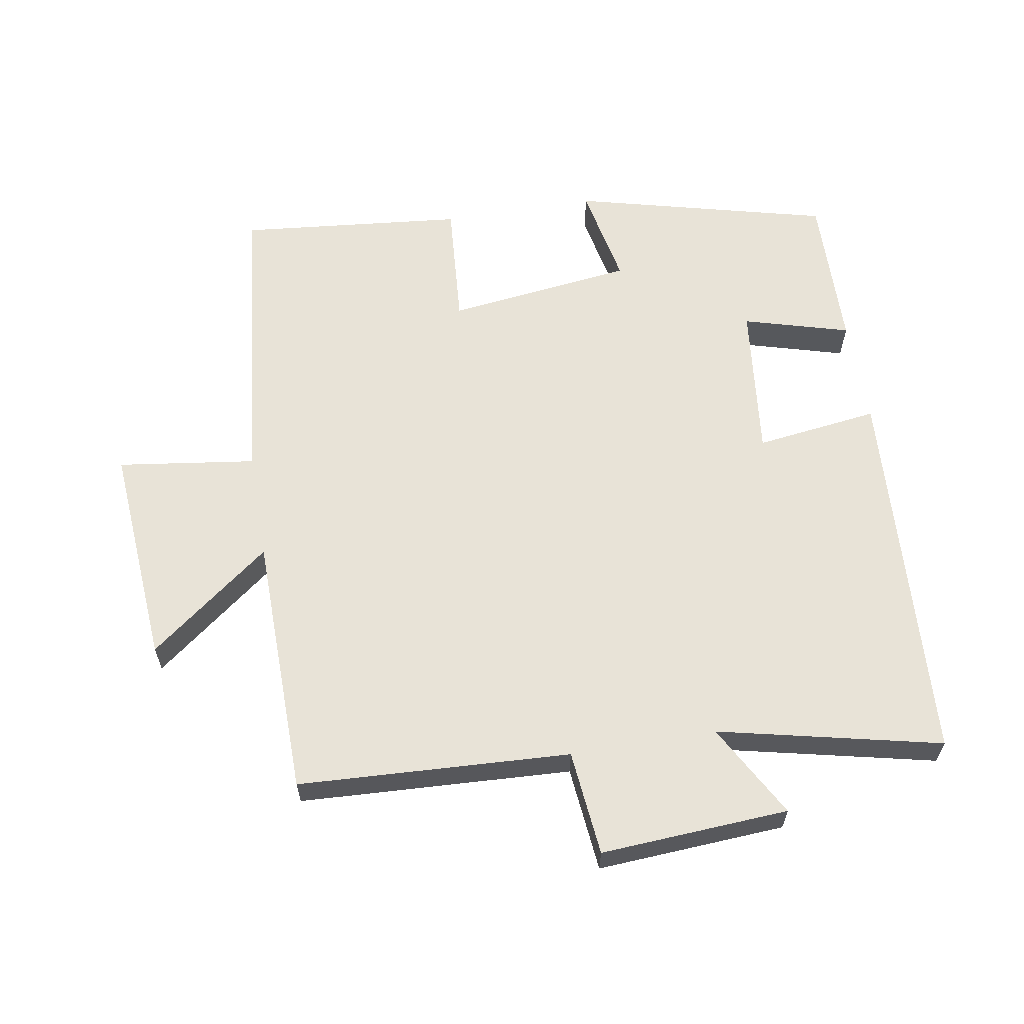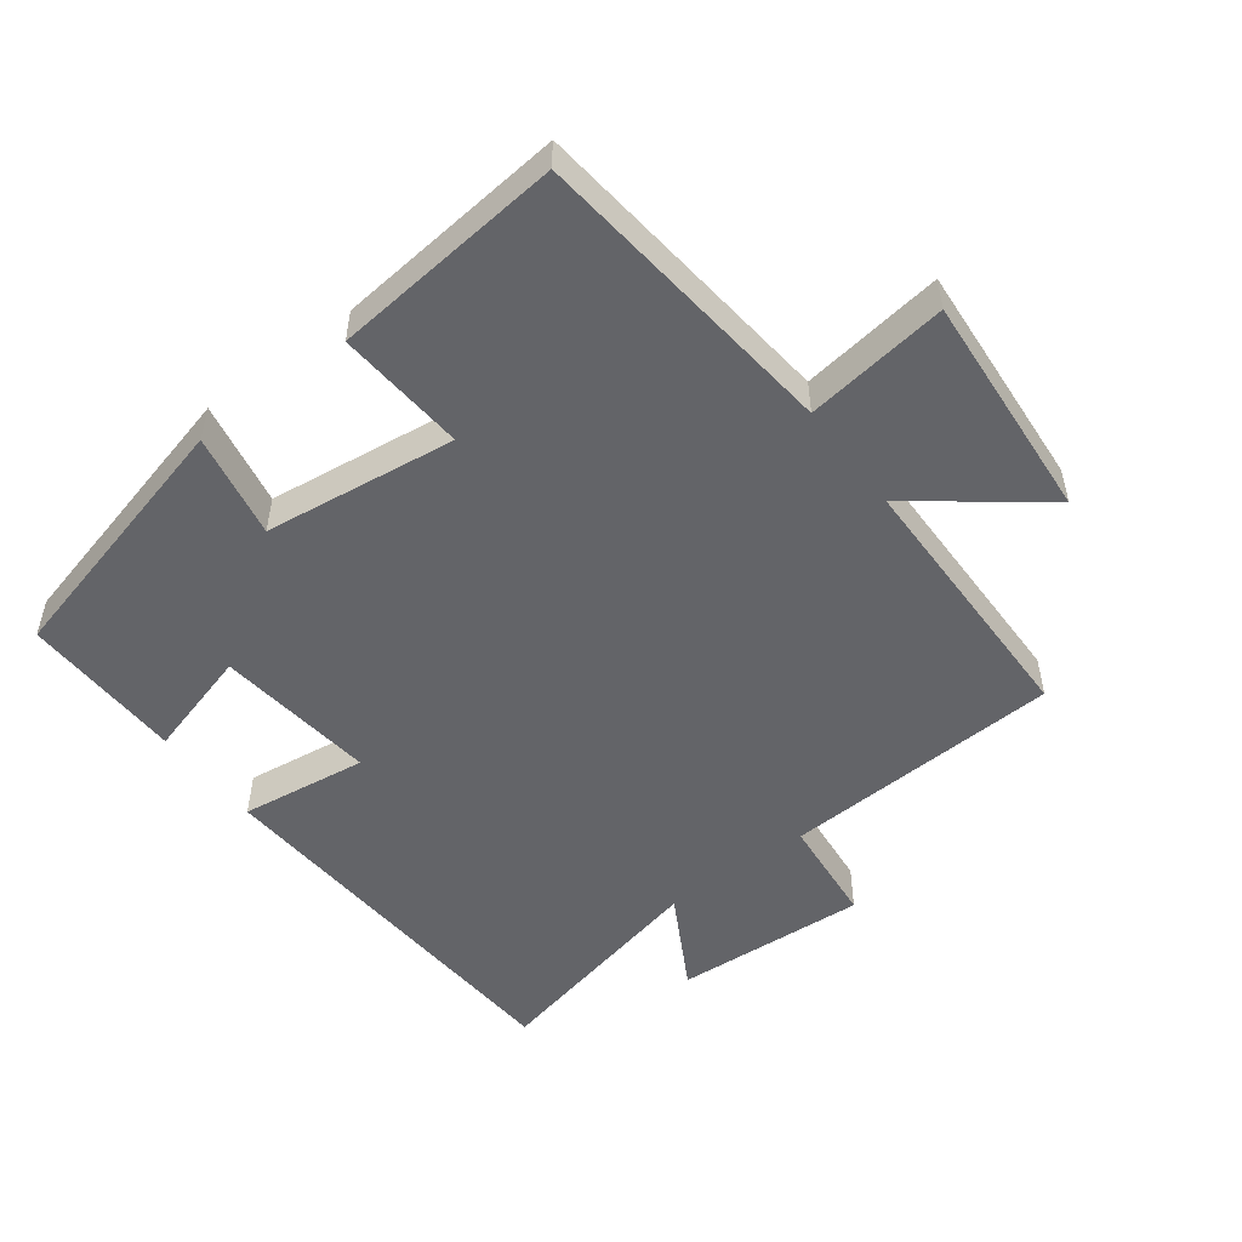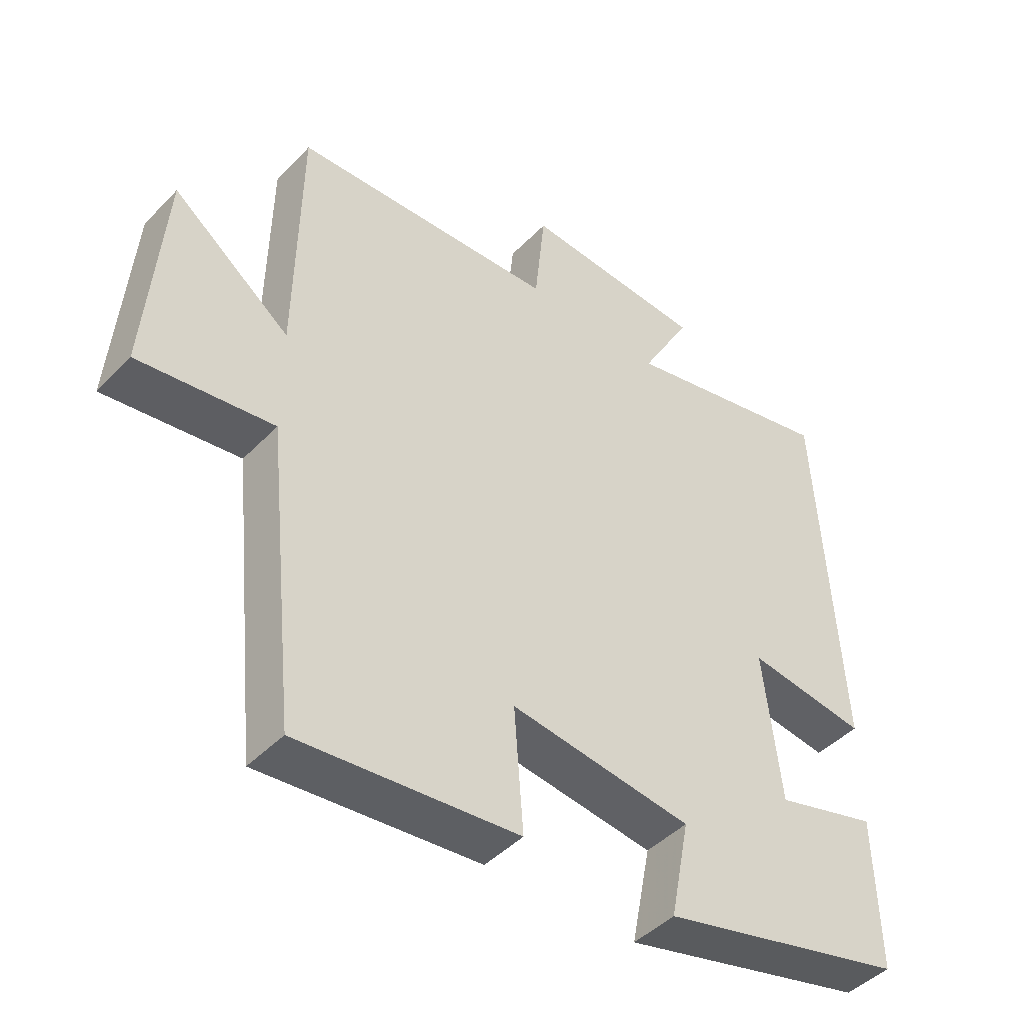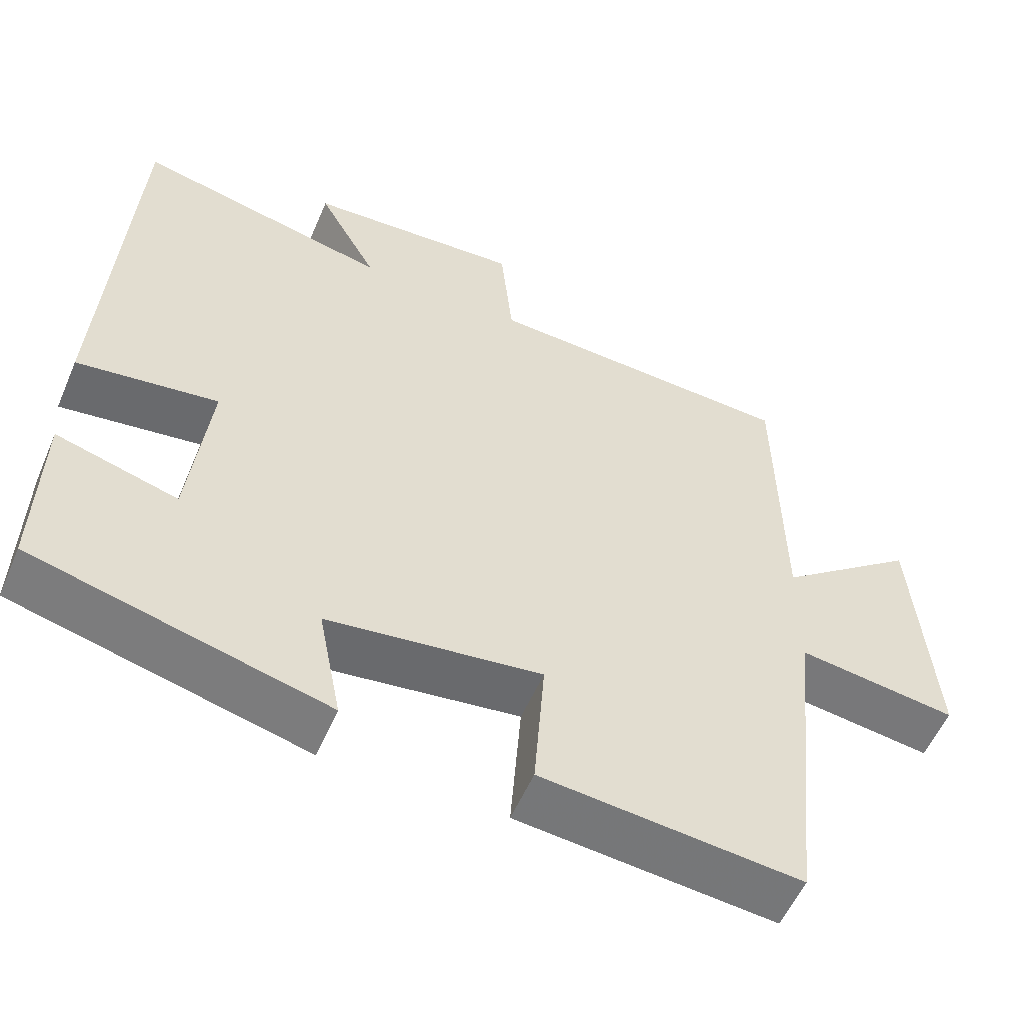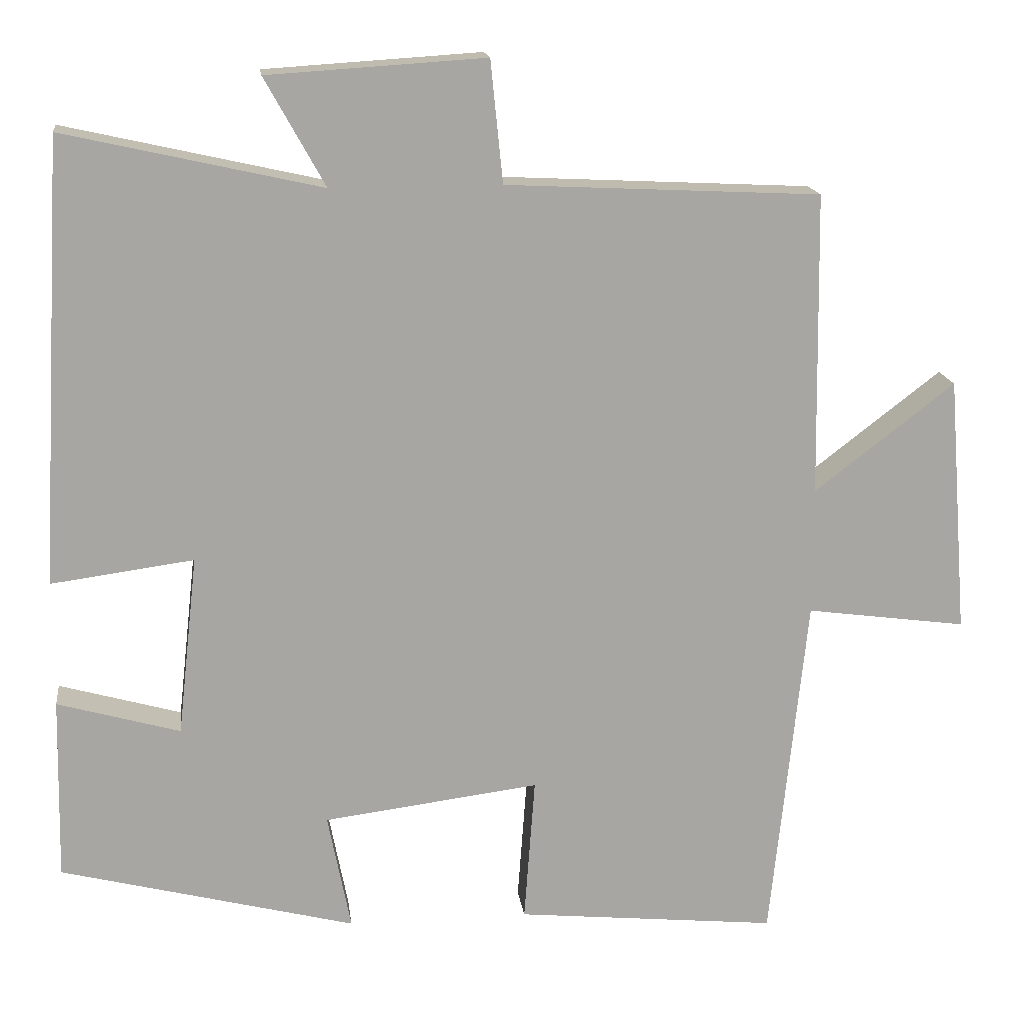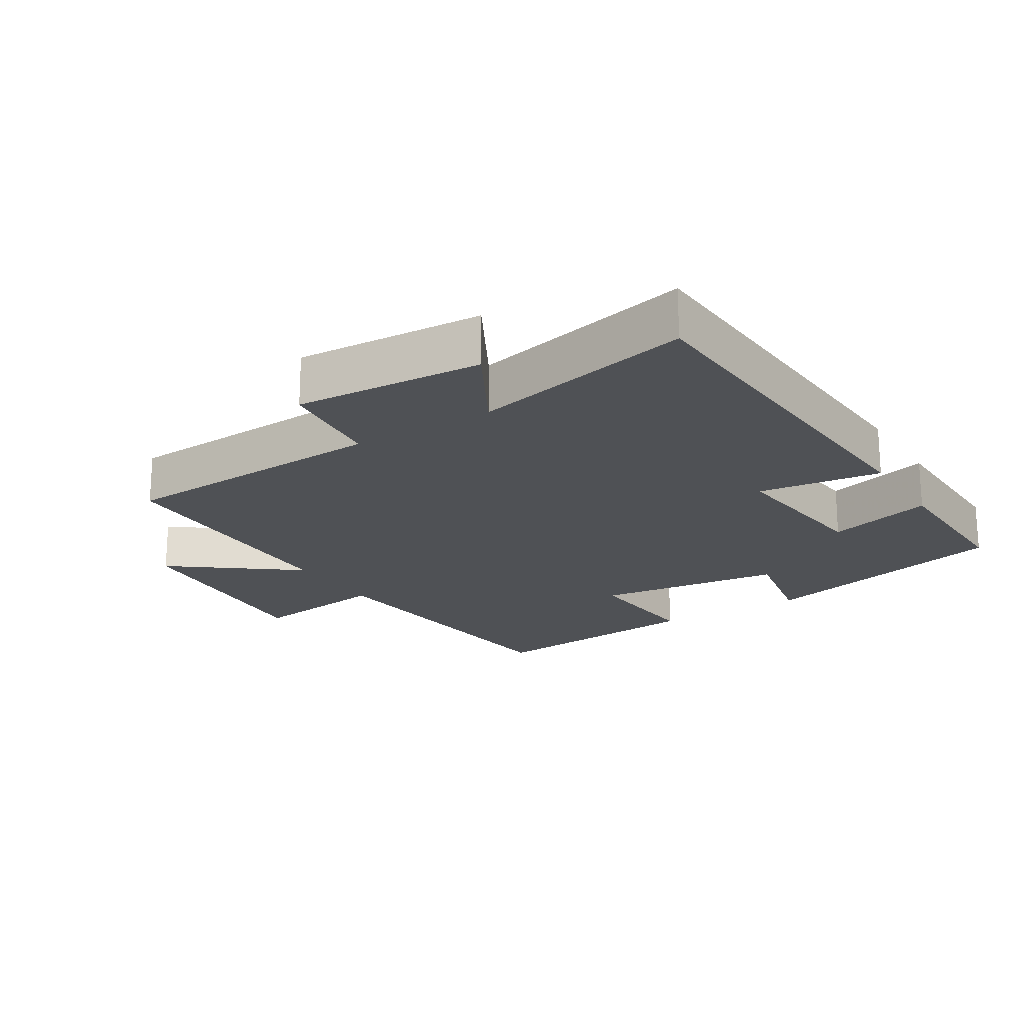
<metadata>
{"format":"obj","ext":"obj","renderer":"f3d","projection":"perspective","resolution":1024,"background":"white","views":[{"elev":61.5,"azim":-9.5,"up":"+Y"},{"elev":-51.3,"azim":-142.9,"up":"+Y"},{"elev":-45.1,"azim":-40.5,"up":"+Z"},{"elev":-55.6,"azim":156.9,"up":"+Z"},{"elev":16.1,"azim":172.9,"up":"+Z"},{"elev":-20.0,"azim":32.0,"up":"+Y"}]}
</metadata>
<code>
v -0.453 0.07 -0.533
v -0.5 0.07 -0.079
v -0.708 0.07 -0.107
v -0.682 0.07 0.227
v -0.5 0.07 0.087
v -0.494 0.07 0.48
v -0.086 0.07 0.5
v -0.07 0.07 0.658
v 0.212 0.07 0.64
v 0.134 0.07 0.5
v 0.467 0.07 0.575
v 0.5 0.07 -0.002
v 0.315 0.07 0.023
v 0.341 0.07 -0.211
v 0.5 0.07 -0.166
v 0.505 0.07 -0.403
v 0.122 0.07 -0.5
v 0.152 0.07 -0.347
v -0.128 0.07 -0.311
v -0.114 0.07 -0.5
v -0.453 0 -0.533
v -0.5 0 -0.079
v -0.708 0 -0.107
v -0.682 0 0.227
v -0.5 0 0.087
v -0.494 0 0.48
v -0.086 0 0.5
v -0.07 0 0.658
v 0.212 0 0.64
v 0.134 0 0.5
v 0.467 0 0.575
v 0.5 0 -0.002
v 0.315 0 0.023
v 0.341 0 -0.211
v 0.5 0 -0.166
v 0.505 0 -0.403
v 0.122 0 -0.5
v 0.152 0 -0.347
v -0.128 0 -0.311
v -0.114 0 -0.5
f 19 20 1 2
f 18 19 2
f 16 17 18
f 15 16 18
f 14 15 18
f 13 14 18 2
f 10 11 12 13
f 10 13 2
f 7 8 9 10
f 7 10 2
f 6 7 2
f 5 6 2
f 2 3 4 5
f 22 21 40 39
f 22 39 38
f 38 37 36
f 38 36 35
f 38 35 34
f 22 38 34 33
f 33 32 31 30
f 22 33 30
f 30 29 28 27
f 22 30 27
f 22 27 26
f 22 26 25
f 25 24 23 22
f 1 21 22 2
f 2 22 23 3
f 3 23 24 4
f 4 24 25 5
f 5 25 26 6
f 6 26 27 7
f 7 27 28 8
f 8 28 29 9
f 9 29 30 10
f 10 30 31 11
f 11 31 32 12
f 12 32 33 13
f 13 33 34 14
f 14 34 35 15
f 15 35 36 16
f 16 36 37 17
f 17 37 38 18
f 18 38 39 19
f 19 39 40 20
f 20 40 21 1

</code>
